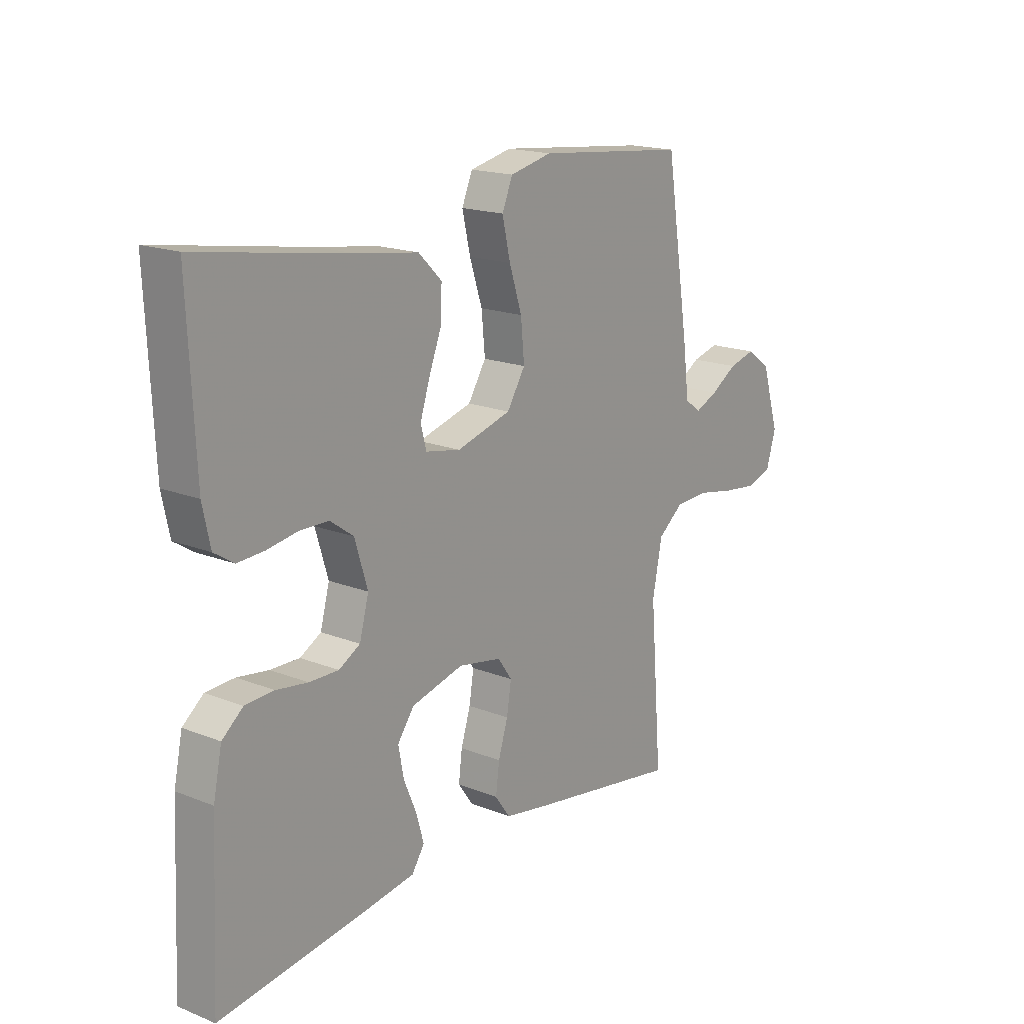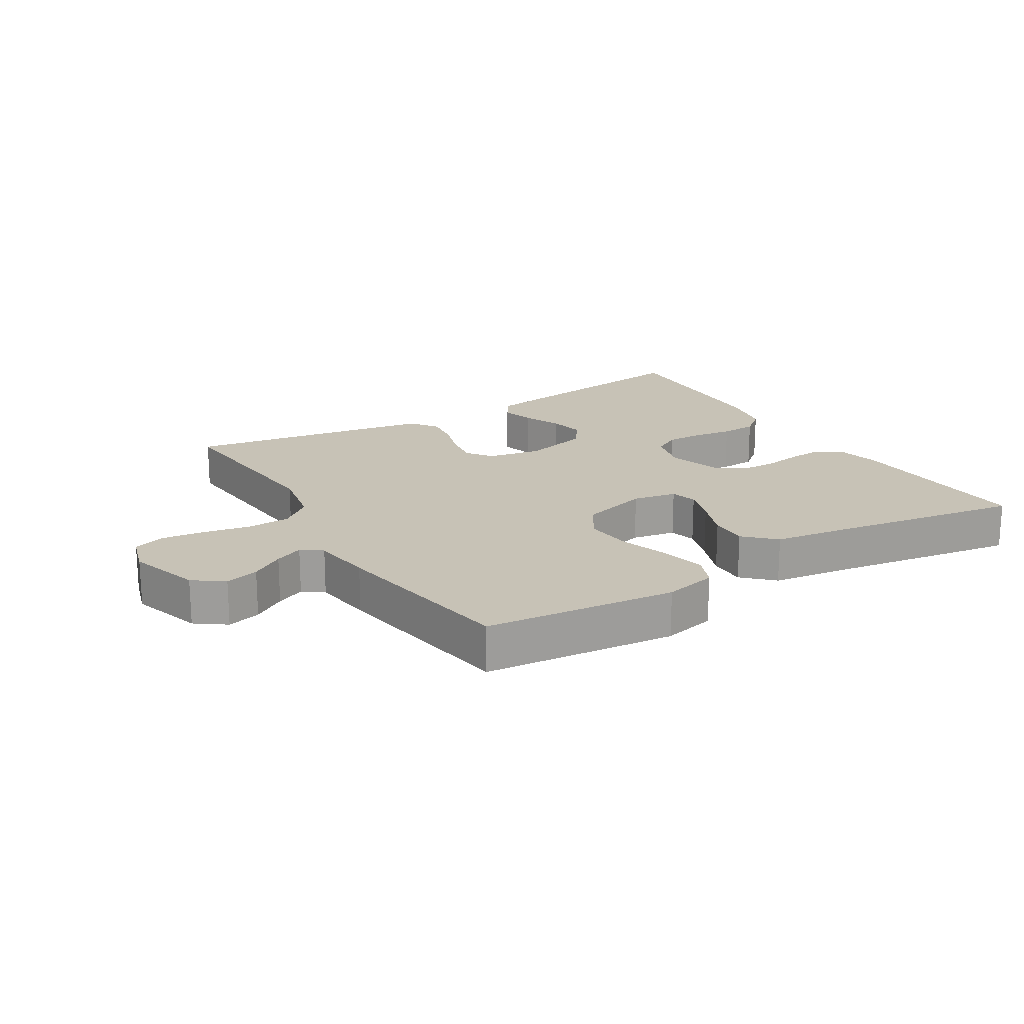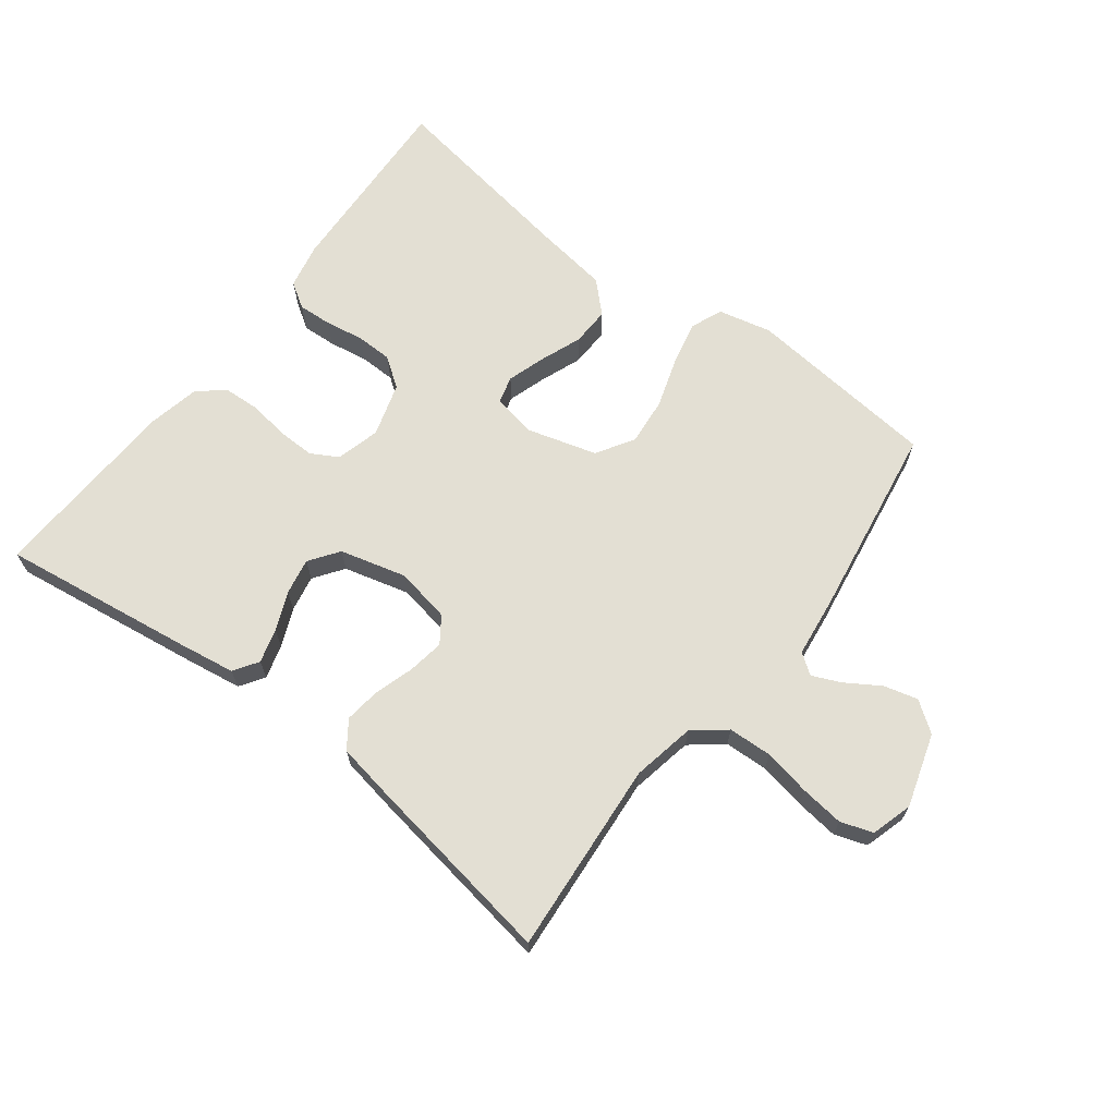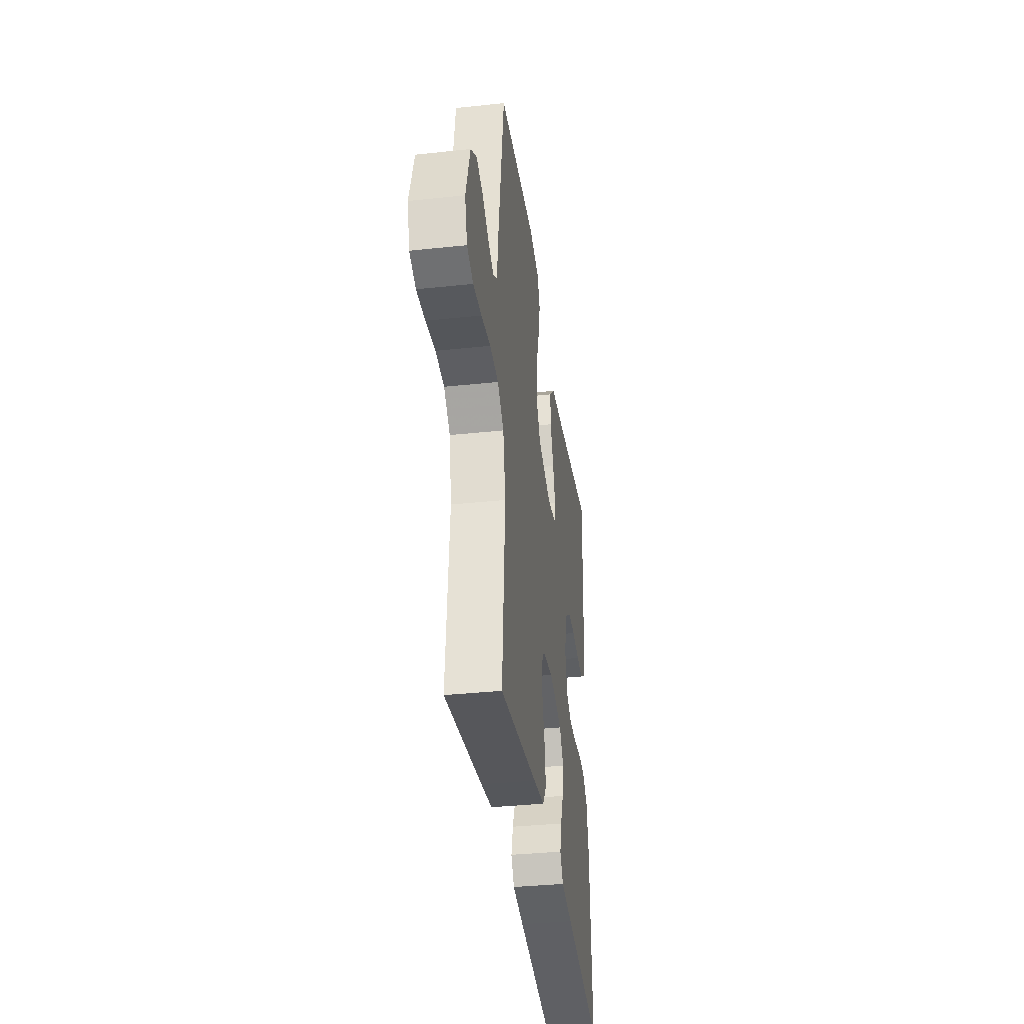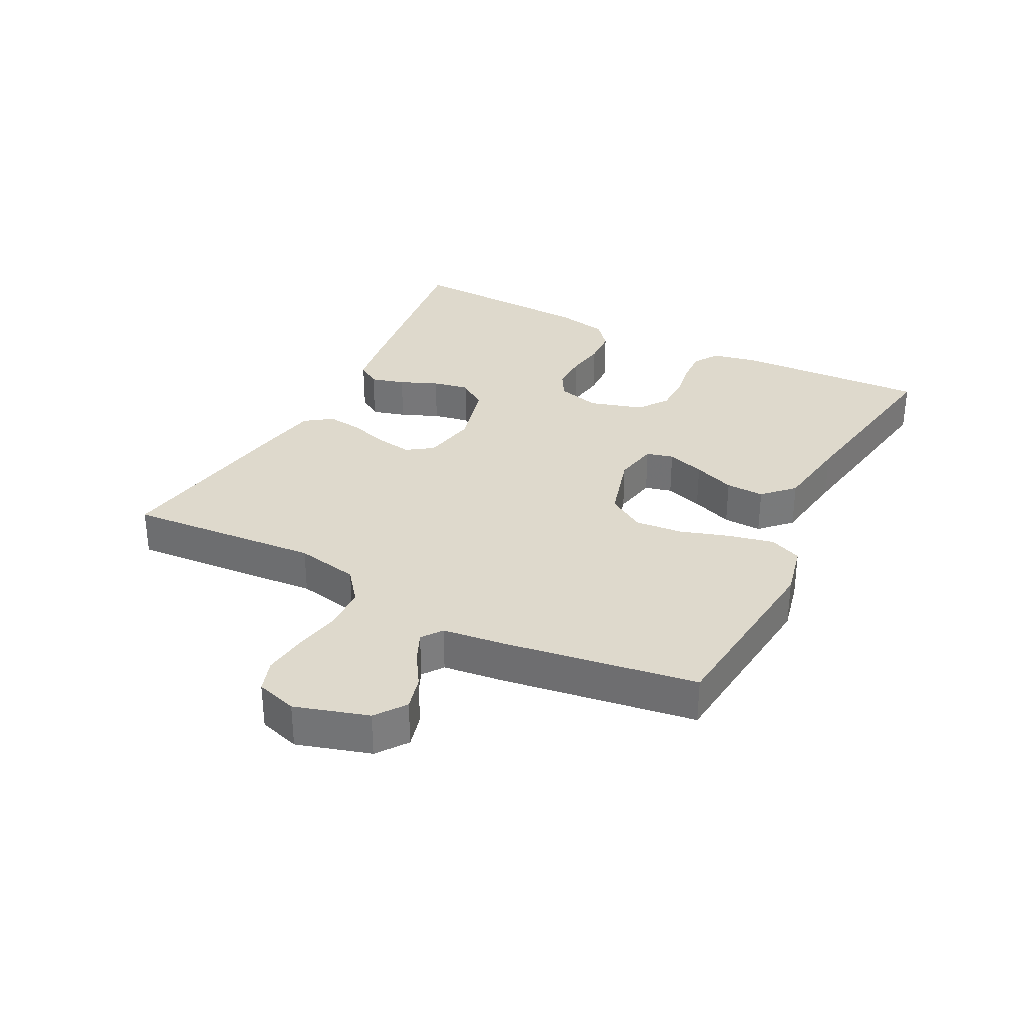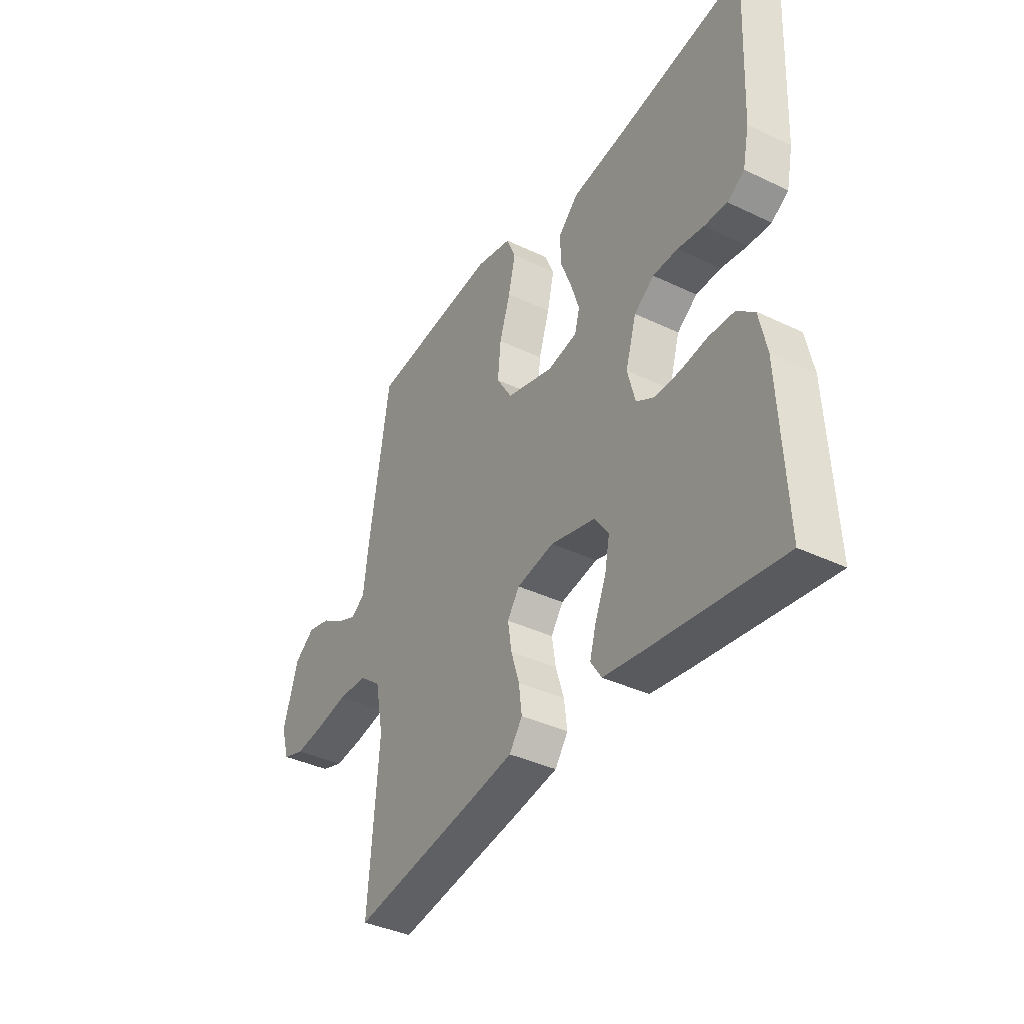
<metadata>
{"format":"obj","ext":"obj","renderer":"f3d","projection":"perspective","resolution":1024,"background":"white","views":[{"elev":17.6,"azim":128.0,"up":"+Z"},{"elev":19.2,"azim":-31.4,"up":"+Y"},{"elev":67.0,"azim":-142.7,"up":"+Y"},{"elev":-36.5,"azim":-82.1,"up":"+Z"},{"elev":32.2,"azim":-62.6,"up":"+Y"},{"elev":-38.5,"azim":58.9,"up":"+Z"}]}
</metadata>
<code>
v -0.5 0.07 -0.5
v -0.476 0.07 -0.2
v -0.495 0.07 -0.102
v -0.545 0.07 -0.062
v -0.613 0.07 -0.059
v -0.687 0.07 -0.073
v -0.754 0.07 -0.081
v -0.804 0.07 -0.064
v -0.823 0.07 0
v -0.788 0.07 0.114
v -0.741 0.07 0.148
v -0.688 0.07 0.134
v -0.636 0.07 0.101
v -0.591 0.07 0.081
v -0.559 0.07 0.104
v -0.547 0.07 0.2
v -0.5 0.07 0.5
v -0.2 0.07 0.53
v -0.117 0.07 0.511
v -0.096 0.07 0.461
v -0.112 0.07 0.391
v -0.137 0.07 0.314
v -0.144 0.07 0.24
v -0.108 0.07 0.182
v 0 0.07 0.151
v 0.069 0.07 0.164
v 0.08 0.07 0.206
v 0.061 0.07 0.265
v 0.036 0.07 0.33
v 0.034 0.07 0.39
v 0.08 0.07 0.435
v 0.2 0.07 0.452
v 0.5 0.07 0.5
v 0.486 0.07 0.2
v 0.471 0.07 0.129
v 0.432 0.07 0.104
v 0.379 0.07 0.107
v 0.319 0.07 0.117
v 0.262 0.07 0.116
v 0.216 0.07 0.083
v 0.191 0.07 0
v 0.209 0.07 -0.068
v 0.251 0.07 -0.092
v 0.309 0.07 -0.091
v 0.371 0.07 -0.082
v 0.428 0.07 -0.085
v 0.469 0.07 -0.119
v 0.486 0.07 -0.2
v 0.5 0.07 -0.5
v 0.2 0.07 -0.458
v 0.11 0.07 -0.444
v 0.085 0.07 -0.406
v 0.1 0.07 -0.353
v 0.125 0.07 -0.294
v 0.136 0.07 -0.237
v 0.103 0.07 -0.191
v 0 0.07 -0.164
v -0.086 0.07 -0.18
v -0.114 0.07 -0.22
v -0.105 0.07 -0.277
v -0.086 0.07 -0.338
v -0.079 0.07 -0.394
v -0.109 0.07 -0.436
v -0.2 0.07 -0.452
v -0.5 0 -0.5
v -0.476 0 -0.2
v -0.495 0 -0.102
v -0.545 0 -0.062
v -0.613 0 -0.059
v -0.687 0 -0.073
v -0.754 0 -0.081
v -0.804 0 -0.064
v -0.823 0 0
v -0.788 0 0.114
v -0.741 0 0.148
v -0.688 0 0.134
v -0.636 0 0.101
v -0.591 0 0.081
v -0.559 0 0.104
v -0.547 0 0.2
v -0.5 0 0.5
v -0.2 0 0.53
v -0.117 0 0.511
v -0.096 0 0.461
v -0.112 0 0.391
v -0.137 0 0.314
v -0.144 0 0.24
v -0.108 0 0.182
v 0 0 0.151
v 0.069 0 0.164
v 0.08 0 0.206
v 0.061 0 0.265
v 0.036 0 0.33
v 0.034 0 0.39
v 0.08 0 0.435
v 0.2 0 0.452
v 0.5 0 0.5
v 0.486 0 0.2
v 0.471 0 0.129
v 0.432 0 0.104
v 0.379 0 0.107
v 0.319 0 0.117
v 0.262 0 0.116
v 0.216 0 0.083
v 0.191 0 0
v 0.209 0 -0.068
v 0.251 0 -0.092
v 0.309 0 -0.091
v 0.371 0 -0.082
v 0.428 0 -0.085
v 0.469 0 -0.119
v 0.486 0 -0.2
v 0.5 0 -0.5
v 0.2 0 -0.458
v 0.11 0 -0.444
v 0.085 0 -0.406
v 0.1 0 -0.353
v 0.125 0 -0.294
v 0.136 0 -0.237
v 0.103 0 -0.191
v 0 0 -0.164
v -0.086 0 -0.18
v -0.114 0 -0.22
v -0.105 0 -0.277
v -0.086 0 -0.338
v -0.079 0 -0.394
v -0.109 0 -0.436
v -0.2 0 -0.452
f 64 1 2
f 63 64 2
f 62 63 2
f 61 62 2
f 60 61 2
f 59 60 2 3
f 58 59 3 4
f 57 58 4
f 52 53 54
f 51 52 54
f 50 51 54
f 49 50 54
f 48 49 54
f 47 48 54
f 46 47 54
f 45 46 54
f 44 45 54
f 43 44 54 55
f 42 43 55 56
f 36 37 38
f 35 36 38
f 34 35 38
f 33 34 38
f 32 33 38
f 32 38 39
f 31 32 39
f 30 31 39
f 29 30 39
f 28 29 39
f 27 28 39 40
f 20 21 22
f 19 20 22
f 18 19 22
f 17 18 22
f 16 17 22
f 15 16 22
f 14 15 22 23
f 11 12 13
f 10 11 13
f 9 10 13
f 8 9 13
f 7 8 13
f 6 7 13
f 5 6 13
f 4 5 13 14
f 14 23 24
f 4 14 24
f 57 4 24
f 57 24 25
f 56 57 25
f 42 56 25
f 41 42 25
f 26 27 40 41
f 25 26 41
f 66 65 128
f 66 128 127
f 66 127 126
f 66 126 125
f 66 125 124
f 67 66 124 123
f 68 67 123 122
f 68 122 121
f 118 117 116
f 118 116 115
f 118 115 114
f 118 114 113
f 118 113 112
f 118 112 111
f 118 111 110
f 118 110 109
f 118 109 108
f 119 118 108 107
f 120 119 107 106
f 102 101 100
f 102 100 99
f 102 99 98
f 102 98 97
f 102 97 96
f 103 102 96
f 103 96 95
f 103 95 94
f 103 94 93
f 103 93 92
f 104 103 92 91
f 86 85 84
f 86 84 83
f 86 83 82
f 86 82 81
f 86 81 80
f 86 80 79
f 87 86 79 78
f 77 76 75
f 77 75 74
f 77 74 73
f 77 73 72
f 77 72 71
f 77 71 70
f 77 70 69
f 78 77 69 68
f 88 87 78
f 88 78 68
f 88 68 121
f 89 88 121
f 89 121 120
f 89 120 106
f 89 106 105
f 105 104 91 90
f 105 90 89
f 1 65 66 2
f 2 66 67 3
f 3 67 68 4
f 4 68 69 5
f 5 69 70 6
f 6 70 71 7
f 7 71 72 8
f 8 72 73 9
f 9 73 74 10
f 10 74 75 11
f 11 75 76 12
f 12 76 77 13
f 13 77 78 14
f 14 78 79 15
f 15 79 80 16
f 16 80 81 17
f 17 81 82 18
f 18 82 83 19
f 19 83 84 20
f 20 84 85 21
f 21 85 86 22
f 22 86 87 23
f 23 87 88 24
f 24 88 89 25
f 25 89 90 26
f 26 90 91 27
f 27 91 92 28
f 28 92 93 29
f 29 93 94 30
f 30 94 95 31
f 31 95 96 32
f 32 96 97 33
f 33 97 98 34
f 34 98 99 35
f 35 99 100 36
f 36 100 101 37
f 37 101 102 38
f 38 102 103 39
f 39 103 104 40
f 40 104 105 41
f 41 105 106 42
f 42 106 107 43
f 43 107 108 44
f 44 108 109 45
f 45 109 110 46
f 46 110 111 47
f 47 111 112 48
f 48 112 113 49
f 49 113 114 50
f 50 114 115 51
f 51 115 116 52
f 52 116 117 53
f 53 117 118 54
f 54 118 119 55
f 55 119 120 56
f 56 120 121 57
f 57 121 122 58
f 58 122 123 59
f 59 123 124 60
f 60 124 125 61
f 61 125 126 62
f 62 126 127 63
f 63 127 128 64
f 64 128 65 1

</code>
